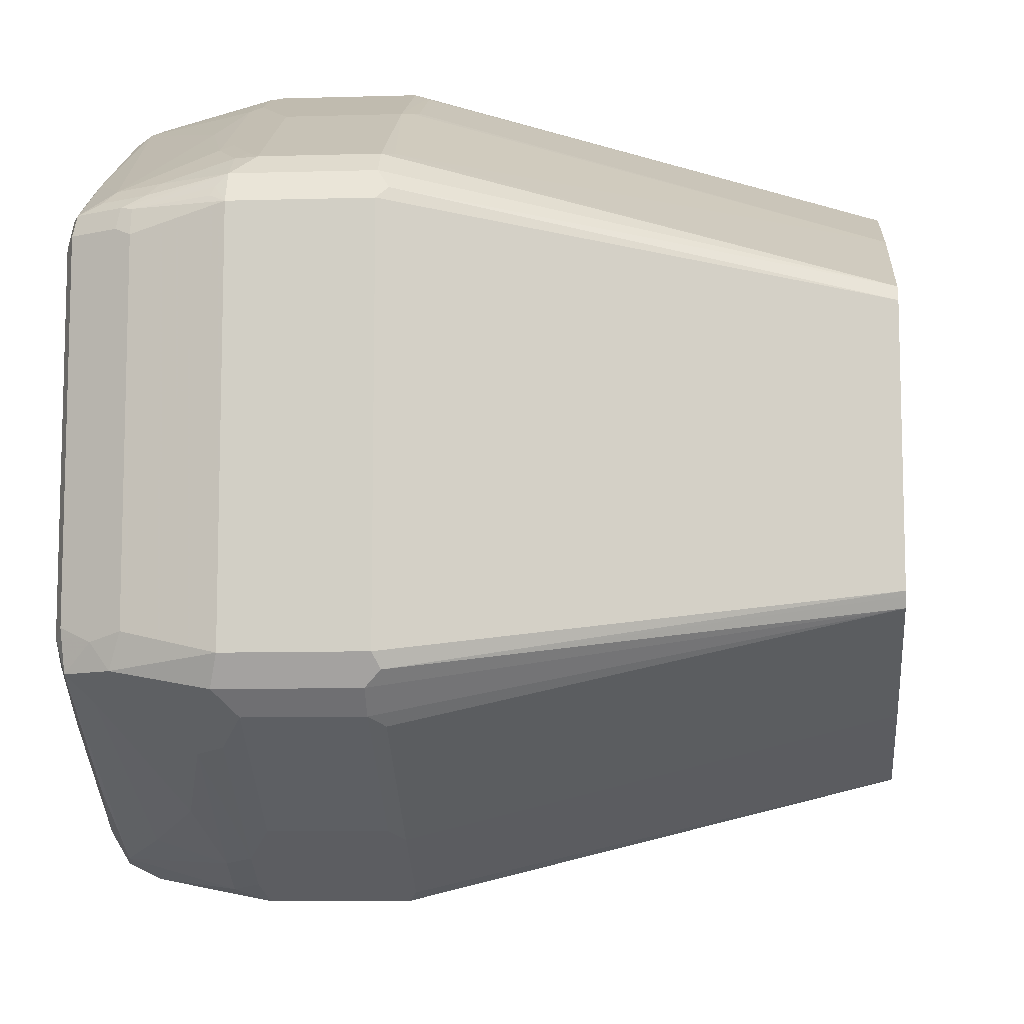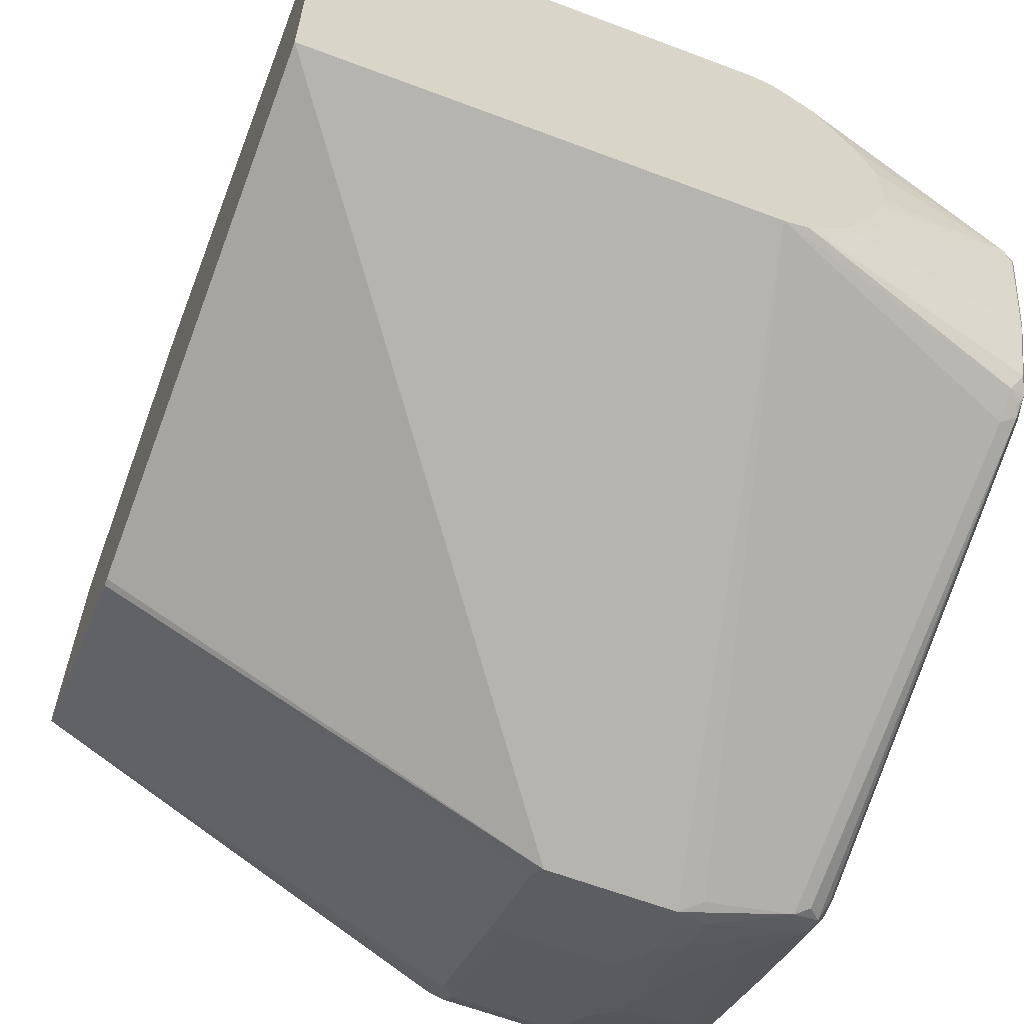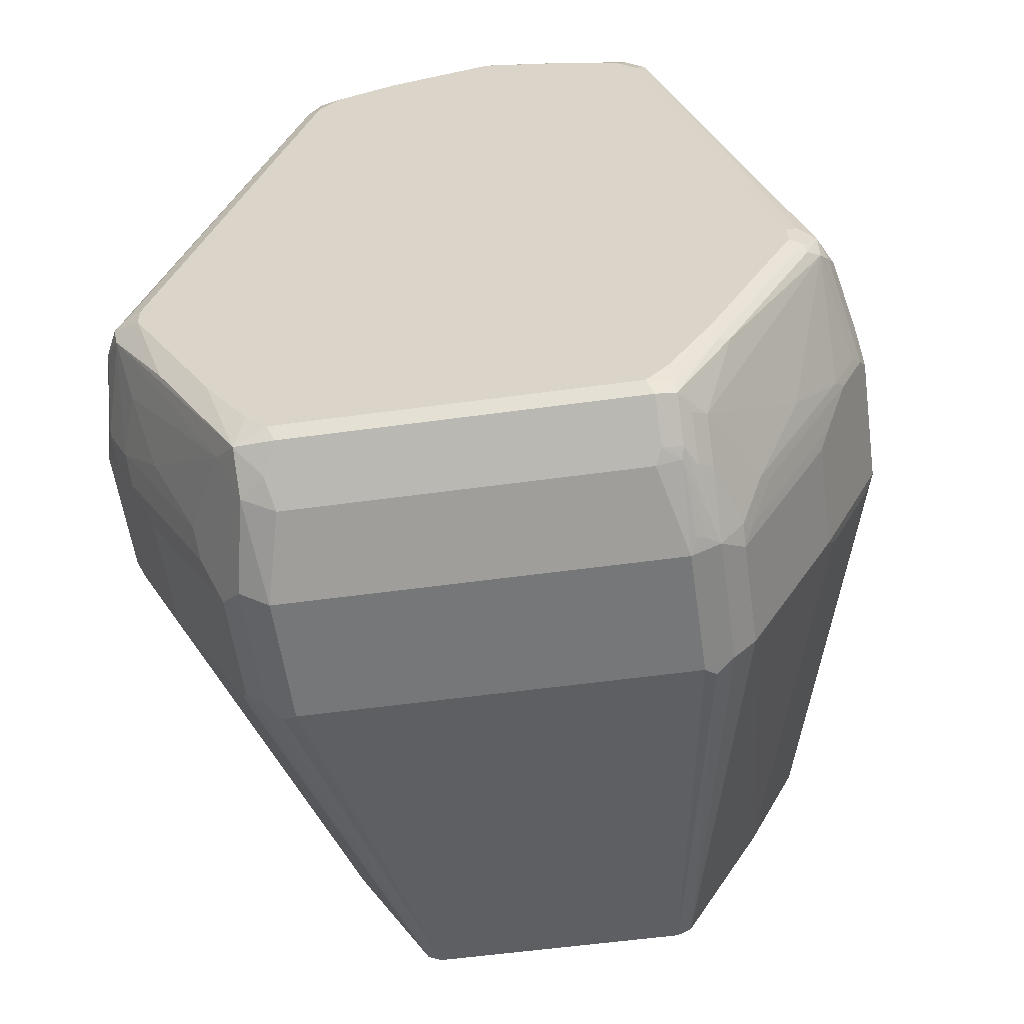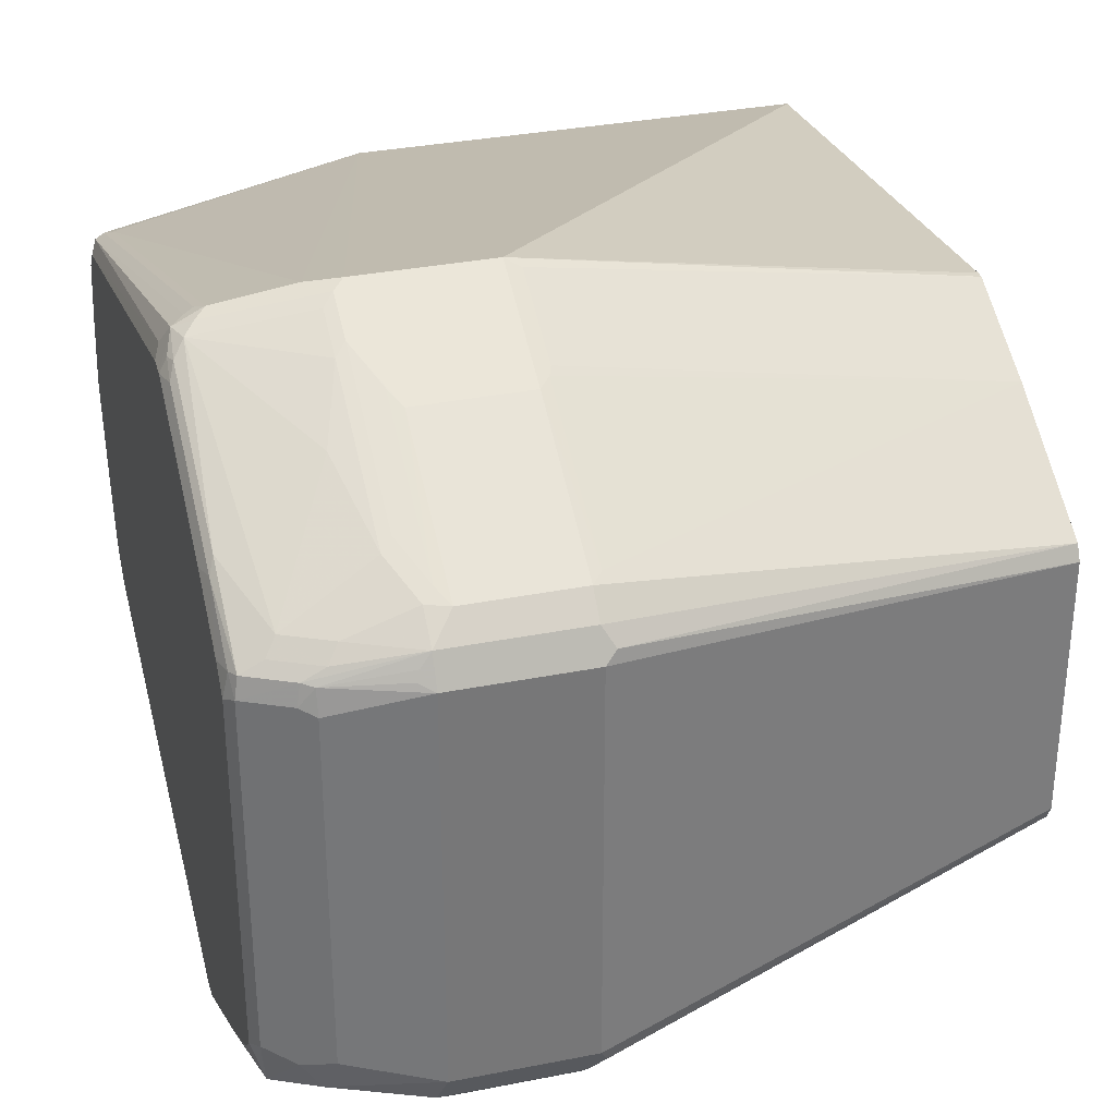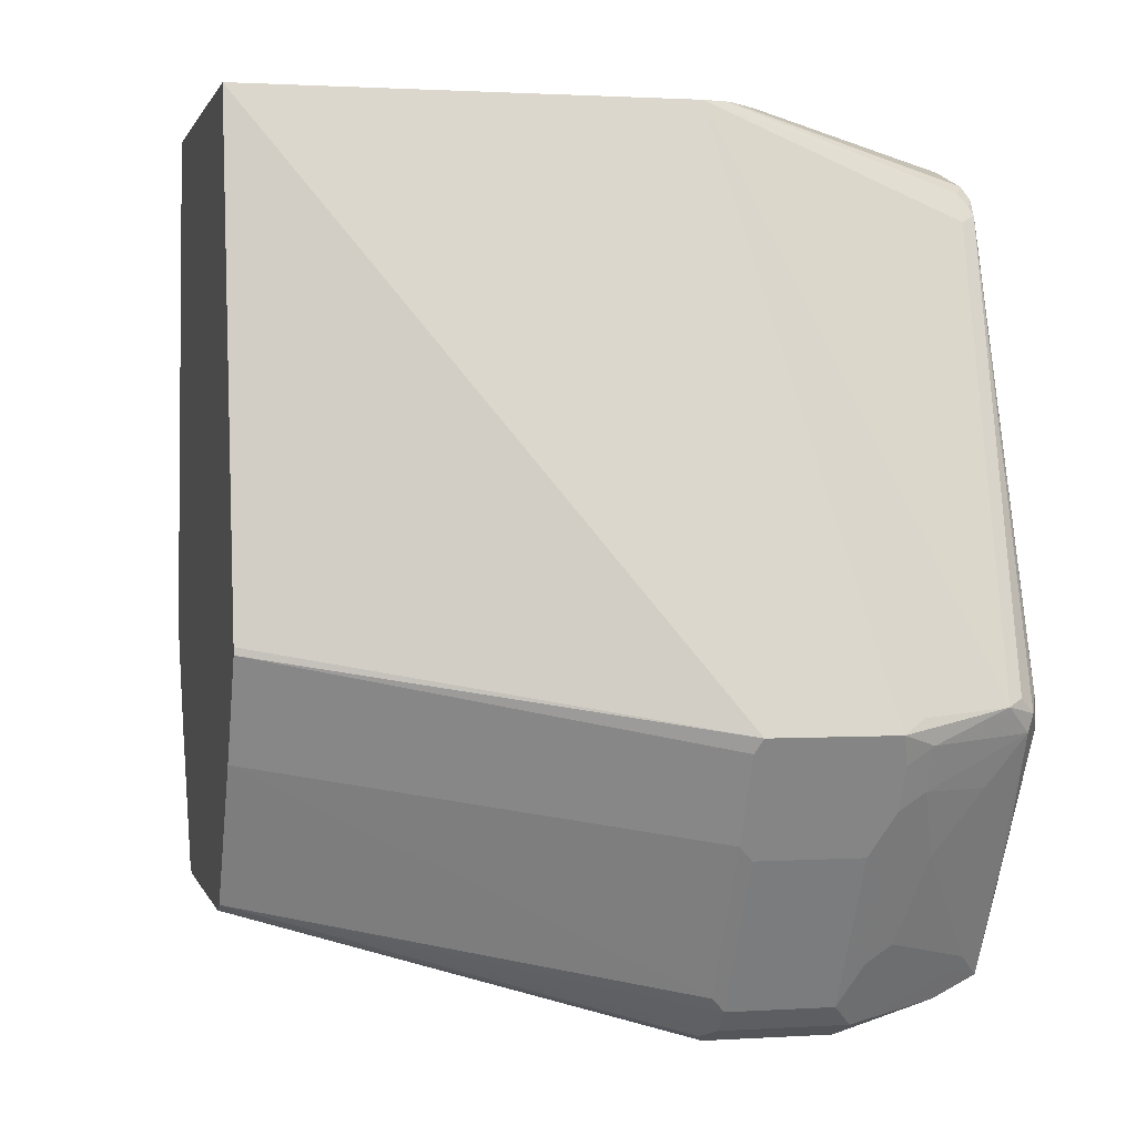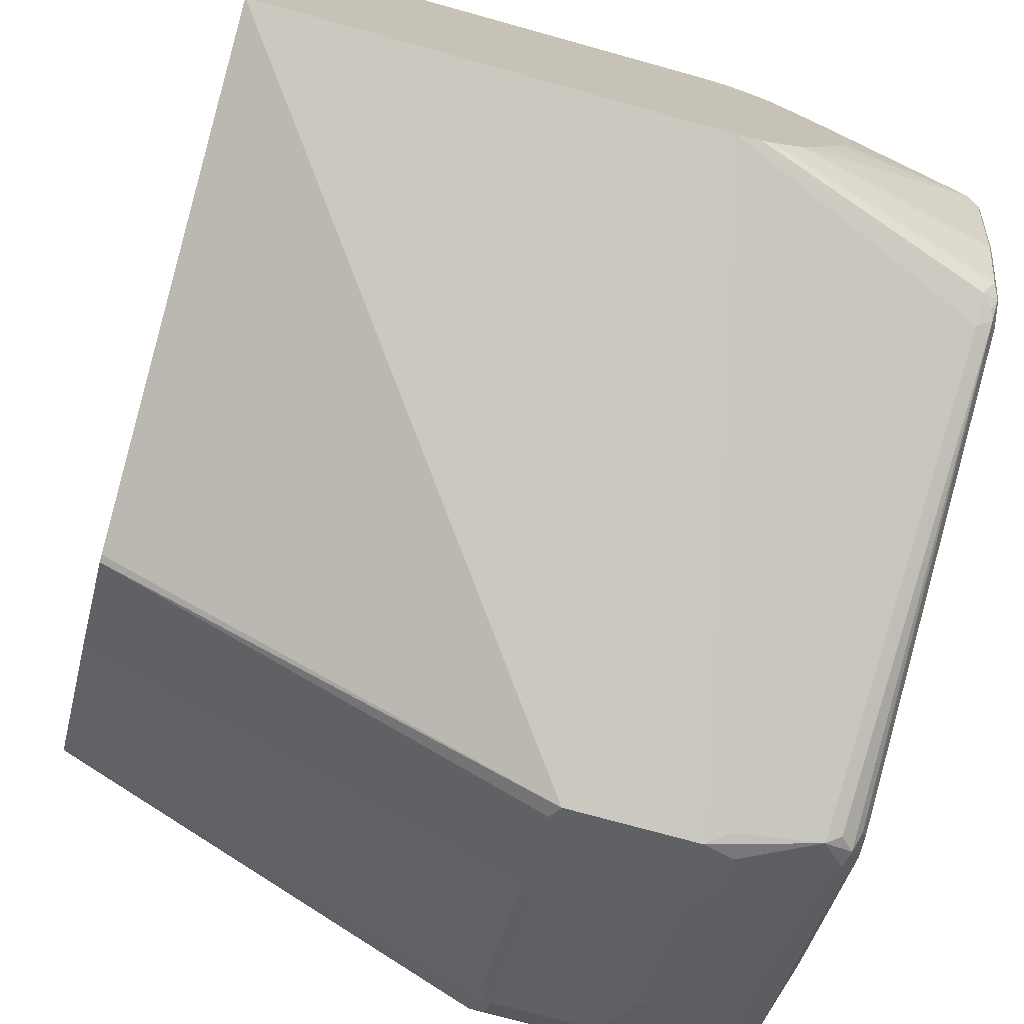
<metadata>
{"format":"obj","ext":"obj","renderer":"f3d","projection":"perspective","resolution":1024,"background":"white","views":[{"elev":-10.1,"azim":-175.8,"up":"+Y"},{"elev":-62.9,"azim":-20.9,"up":"+Y"},{"elev":-57.1,"azim":98.1,"up":"+Z"},{"elev":33.0,"azim":164.7,"up":"+Y"},{"elev":1.3,"azim":-13.3,"up":"+Z"},{"elev":-74.0,"azim":-15.5,"up":"+Y"}]}
</metadata>
<code>
v 0.7382 0.1682 -0.3551
v 0.7943 0.1682 -0.3551
v 0.7382 0.1433 -0.4049
v 0.7335 0.1635 -0.3621
v 0.732 0.1651 -0.3582
v 0.544 0.1183 -0.3239
v 0.544 0.1183 -0.3208
v 0.544 0.09342 -0.1027
v 0.7381 0.09342 -0.1027
v 0.8083 0.1659 -0.3504
v 0.841 0.1589 -0.3457
v 0.7989 0.1659 -0.3597
v 0.7989 0.1565 -0.3785
v 0.7849 0.1433 -0.4049
v 0.7335 0.1448 -0.3995
v 0.7382 0.1059 -0.4703
v 0.7335 0.1074 -0.4649
v 0.732 0.1464 -0.3956
v 0.544 0.1059 -0.3489
v 0.544 -0.0841 -0.1027
v 0.7486 0.09112 -0.1027
v 0.8535 0.09033 -0.1433
v 0.8503 0.09342 -0.1495
v 0.8535 0.1526 -0.3457
v 0.8457 0.1565 -0.3504
v 0.8441 0.1557 -0.3395
v 0.848 0.1542 -0.3411
v 0.8036 0.1623 -0.3644
v 0.7896 0.1472 -0.3971
v 0.8036 0.153 -0.3831
v 0.8036 0.1156 -0.4485
v 0.7989 0.1191 -0.4438
v 0.7896 0.1098 -0.4626
v 0.7849 0.1059 -0.4703
v 0.544 0.09655 -0.3675
v 0.7382 0.09655 -0.4797
v 0.544 0.06227 -0.4267
v 0.7381 -0.0841 -0.1027
v 0.544 -0.1183 -0.3208
v 0.7382 -0.1682 -0.3551
v 0.7488 0.09105 -0.1027
v 0.8535 0.08097 -0.134
v 0.8472 0.0872 -0.1371
v 0.8574 0.07943 -0.1355
v 0.8574 0.08875 -0.1449
v 0.8574 0.1448 -0.3411
v 0.8597 0.1401 -0.3457
v 0.8597 0.1401 -0.3551
v 0.8566 0.1464 -0.3551
v 0.855 0.1472 -0.3597
v 0.8503 0.153 -0.3551
v 0.8316 0.1437 -0.3831
v 0.813 0.1343 -0.4112
v 0.841 0.09694 -0.4579
v 0.8223 0.09694 -0.4672
v 0.7943 0.1063 -0.4672
v 0.7943 0.09655 -0.4797
v 0.7382 0.0841 -0.4859
v 0.7335 0.08875 -0.4836
v 0.544 0.05605 -0.4298
v 0.8503 -0.0841 -0.1495
v 0.8503 -0.07785 -0.1371
v 0.7486 -0.08176 -0.1027
v 0.7943 -0.1682 -0.3551
v 0.8036 -0.1651 -0.3489
v 0.841 -0.1589 -0.3457
v 0.544 -0.1183 -0.3239
v 0.7351 -0.1651 -0.3613
v 0.7413 -0.1433 -0.4049
v 0.7568 0.08417 -0.1027
v 0.8535 0.05295 -0.1246
v 0.8597 0.07475 -0.1402
v 0.8597 0.0841 -0.1495
v 0.8574 0.05137 -0.1262
v 0.8574 0.1413 -0.3644
v 0.8597 0.1028 -0.4205
v 0.855 0.1098 -0.4252
v 0.855 0.08641 -0.4626
v 0.8457 0.09108 -0.4626
v 0.827 0.09108 -0.4719
v 0.7989 0.09108 -0.4812
v 0.7943 0.0841 -0.4859
v 0.8363 0.08641 -0.4719
v 0.8316 0.08525 -0.4742
v 0.7382 -0.0841 -0.4859
v 0.544 -0.05605 -0.4298
v 0.8566 -0.08097 -0.1464
v 0.855 -0.07943 -0.1425
v 0.8574 -0.07475 -0.139
v 0.855 -0.07007 -0.1332
v 0.7522 -0.07943 -0.1027
v 0.788 -0.1433 -0.4049
v 0.7974 -0.1526 -0.3862
v 0.7974 -0.1619 -0.3675
v 0.8083 -0.1635 -0.3597
v 0.8519 -0.151 -0.3566
v 0.8535 -0.1526 -0.3489
v 0.8472 -0.1557 -0.3426
v 0.544 -0.1059 -0.3489
v 0.7351 -0.1464 -0.3987
v 0.7351 -0.109 -0.4641
v 0.7413 -0.1059 -0.4703
v 0.7661 0.07482 -0.1027
v 0.8566 0.04669 -0.1246
v 0.8503 0.04669 -0.1215
v 0.8574 0.014 -0.1168
v 0.8597 0.04669 -0.1308
v 0.8574 0.104 -0.4298
v 0.8597 0.0841 -0.4485
v 0.8574 0.08525 -0.4579
v 0.8566 0.07785 -0.4641
v 0.8005 0.0872 -0.4828
v 0.8316 0.07475 -0.4765
v 0.7943 -0.0841 -0.4859
v 0.8379 0.07785 -0.4734
v 0.7413 -0.09655 -0.4797
v 0.7351 -0.09033 -0.4828
v 0.544 -0.05802 -0.4289
v 0.8597 -0.07475 -0.1495
v 0.8566 -0.1464 -0.3426
v 0.8597 -0.0654 -0.1402
v 0.8566 -0.0654 -0.134
v 0.855 -0.04205 -0.1238
v 0.7571 -0.07459 -0.1027
v 0.788 -0.1059 -0.4703
v 0.8083 -0.1542 -0.3785
v 0.7974 -0.1152 -0.4516
v 0.8083 -0.1168 -0.4438
v 0.8363 -0.1448 -0.3785
v 0.8457 -0.0981 -0.4532
v 0.855 -0.08875 -0.4626
v 0.855 -0.1261 -0.3971
v 0.8535 -0.1433 -0.3675
v 0.8597 -0.1401 -0.3457
v 0.8597 -0.1401 -0.3551
v 0.544 -0.09655 -0.3675
v 0.544 -0.06227 -0.4267
v 0.7663 0.07449 -0.1027
v 0.8503 0.009319 -0.1122
v 0.8566 0.009319 -0.1153
v 0.8597 0.009319 -0.1215
v 0.8597 0.07475 -0.4579
v 0.8566 -0.07162 -0.4641
v 0.8441 0.07162 -0.4703
v 0.8316 -0.07475 -0.4765
v 0.7974 -0.09655 -0.4797
v 0.8363 -0.08875 -0.4719
v 0.8597 -0.03737 -0.1308
v 0.8566 -0.03737 -0.1246
v 0.855 0.004643 -0.1145
v 0.8503 -0.03737 -0.1215
v 0.7662 -0.0654 -0.1027
v 0.7661 -0.06556 -0.1027
v 0.7616 -0.07007 -0.1027
v 0.8239 -0.095 -0.4688
v 0.7989 -0.1074 -0.4626
v 0.8052 -0.1137 -0.4501
v 0.8176 -0.1355 -0.4065
v 0.8426 -0.095 -0.4594
v 0.8441 -0.07785 -0.4703
v 0.8597 -0.07475 -0.4579
v 0.8597 -0.0841 -0.4485
v 0.8597 -0.1028 -0.4205
v 0.7754 0.05631 -0.1027
v 0.7828 0.04152 -0.1027
v 0.7868 0.02802 -0.1027
v 0.7896 0.01867 -0.1027
v 0.7896 -0.01386 -0.1027
v 0.7877 -0.0214 -0.1027
v 0.7796 -0.03994 -0.1027
v 0.7702 -0.05865 -0.1027
f 1 2 14
f 85 116 117
f 85 146 116
f 85 114 146
f 84 115 113
f 83 111 115
f 83 115 84
f 82 84 113
f 82 112 84
f 82 145 114
f 82 113 145
f 81 84 112
f 81 112 82
f 79 83 80
f 78 108 110
f 78 83 79
f 78 111 83
f 78 110 111
f 85 117 86
f 77 108 78
f 86 117 118
f 87 89 88
f 95 126 96
f 93 128 126
f 93 127 128
f 93 125 127
f 93 95 94
f 93 126 95
f 92 125 93
f 91 123 124
f 90 123 91
f 90 149 123
f 90 122 149
f 89 119 121
f 89 122 90
f 89 121 122
f 87 120 134
f 87 97 120
f 87 98 97
f 87 119 89
f 76 109 108
f 74 106 107
f 74 104 106
f 63 90 91
f 62 90 63
f 62 89 90
f 62 88 89
f 62 87 88
f 61 66 87
f 61 87 62
f 58 60 59
f 58 86 60
f 58 85 86
f 58 114 85
f 58 82 114
f 57 84 81
f 57 83 84
f 57 80 83
f 57 81 82
f 55 57 56
f 64 92 93
f 64 93 94
f 64 94 95
f 64 95 66
f 71 106 104
f 71 105 106
f 71 103 105
f 71 104 74
f 70 103 71
f 69 125 92
f 69 102 125
f 69 101 102
f 96 126 129
f 69 100 101
f 68 136 100
f 68 99 136
f 67 99 68
f 66 98 87
f 66 97 98
f 66 96 97
f 66 95 96
f 64 66 65
f 68 100 69
f 55 80 57
f 96 129 130
f 96 131 132
f 131 162 163
f 131 161 162
f 131 143 161
f 131 160 143
f 131 147 160
f 131 159 147
f 130 159 131
f 129 158 130
f 128 130 158
f 128 159 130
f 128 157 159
f 127 157 128
f 126 158 129
f 126 128 158
f 125 157 127
f 125 156 157
f 125 155 156
f 131 163 135
f 125 146 155
f 131 135 132
f 138 164 139
f 155 157 156
f 155 159 157
f 147 159 155
f 146 147 155
f 145 160 147
f 140 148 141
f 140 149 148
f 139 152 151
f 139 171 152
f 139 170 171
f 139 169 170
f 139 168 169
f 139 167 168
f 139 166 167
f 139 165 166
f 139 164 165
f 139 150 140
f 132 135 133
f 123 154 124
f 123 153 154
f 123 152 153
f 106 141 107
f 106 140 141
f 106 139 140
f 105 139 106
f 103 139 105
f 103 138 139
f 102 146 125
f 102 116 146
f 102 137 116
f 101 136 137
f 101 137 102
f 100 136 101
f 97 135 134
f 97 133 135
f 97 134 120
f 96 133 97
f 96 132 133
f 108 109 110
f 109 142 110
f 110 142 111
f 111 142 161
f 123 151 152
f 123 139 151
f 123 150 139
f 123 140 150
f 123 149 140
f 121 149 122
f 121 148 149
f 117 137 118
f 96 130 131
f 116 137 117
f 114 145 147
f 113 160 145
f 113 144 160
f 113 115 144
f 111 144 115
f 111 160 144
f 111 143 160
f 111 161 143
f 114 147 146
f 54 77 78
f 87 134 119
f 54 79 80
f 9 22 23
f 9 21 22
f 8 21 9
f 8 41 21
f 8 70 41
f 8 103 70
f 8 138 103
f 8 164 138
f 8 165 164
f 8 166 165
f 8 167 166
f 8 168 167
f 8 169 168
f 8 170 169
f 8 171 170
f 8 152 171
f 8 153 152
f 9 23 10
f 8 154 153
f 10 23 11
f 11 23 22
f 16 34 57
f 15 35 18
f 15 17 35
f 14 33 34
f 14 29 33
f 13 33 29
f 13 32 33
f 13 31 32
f 13 30 31
f 13 28 30
f 13 29 14
f 12 28 13
f 12 51 28
f 12 25 51
f 11 27 24
f 11 26 27
f 11 22 26
f 11 24 25
f 8 124 154
f 8 91 124
f 8 63 91
f 3 34 16
f 3 14 34
f 54 80 55
f 2 13 14
f 2 12 13
f 2 25 12
f 2 11 25
f 2 10 11
f 2 9 10
f 1 9 2
f 1 8 9
f 1 7 8
f 1 6 7
f 1 5 6
f 1 4 5
f 1 3 4
f 1 14 3
f 3 16 17
f 3 17 15
f 4 15 18
f 4 18 5
f 8 38 63
f 8 20 38
f 6 8 7
f 6 20 8
f 6 39 20
f 6 67 39
f 6 99 67
f 6 136 99
f 16 57 36
f 6 137 136
f 6 86 118
f 6 60 86
f 6 37 60
f 6 35 37
f 6 19 35
f 5 19 6
f 5 35 19
f 5 18 35
f 6 118 137
f 16 36 37
f 3 15 4
f 17 37 35
f 47 141 148
f 47 107 141
f 47 72 107
f 47 73 72
f 46 73 47
f 45 73 46
f 44 107 72
f 44 74 107
f 44 71 74
f 44 73 45
f 44 72 73
f 42 70 71
f 42 71 44
f 41 70 42
f 40 92 64
f 40 69 92
f 40 68 69
f 47 148 121
f 47 121 119
f 47 119 134
f 47 134 135
f 16 37 17
f 54 78 79
f 51 53 52
f 51 54 53
f 51 77 54
f 50 77 51
f 50 108 77
f 50 75 108
f 40 67 68
f 48 108 75
f 48 75 49
f 47 76 48
f 47 109 76
f 47 142 109
f 47 161 142
f 47 162 161
f 47 163 162
f 47 135 163
f 48 76 108
f 39 67 40
f 49 75 50
f 38 65 66
f 24 51 25
f 24 50 51
f 24 49 50
f 24 48 49
f 24 47 48
f 24 46 47
f 22 27 26
f 22 45 27
f 22 44 45
f 22 42 44
f 22 43 42
f 21 43 22
f 21 41 42
f 20 64 38
f 20 40 64
f 38 66 61
f 20 39 40
f 24 27 45
f 24 45 46
f 21 42 43
f 30 51 52
f 28 51 30
f 38 64 65
f 38 61 62
f 37 59 60
f 38 62 63
f 36 58 59
f 36 82 58
f 36 57 82
f 34 56 57
f 36 59 37
f 31 53 54
f 31 33 32
f 31 56 33
f 31 55 56
f 31 54 55
f 30 53 31
f 33 56 34
f 30 52 53

</code>
